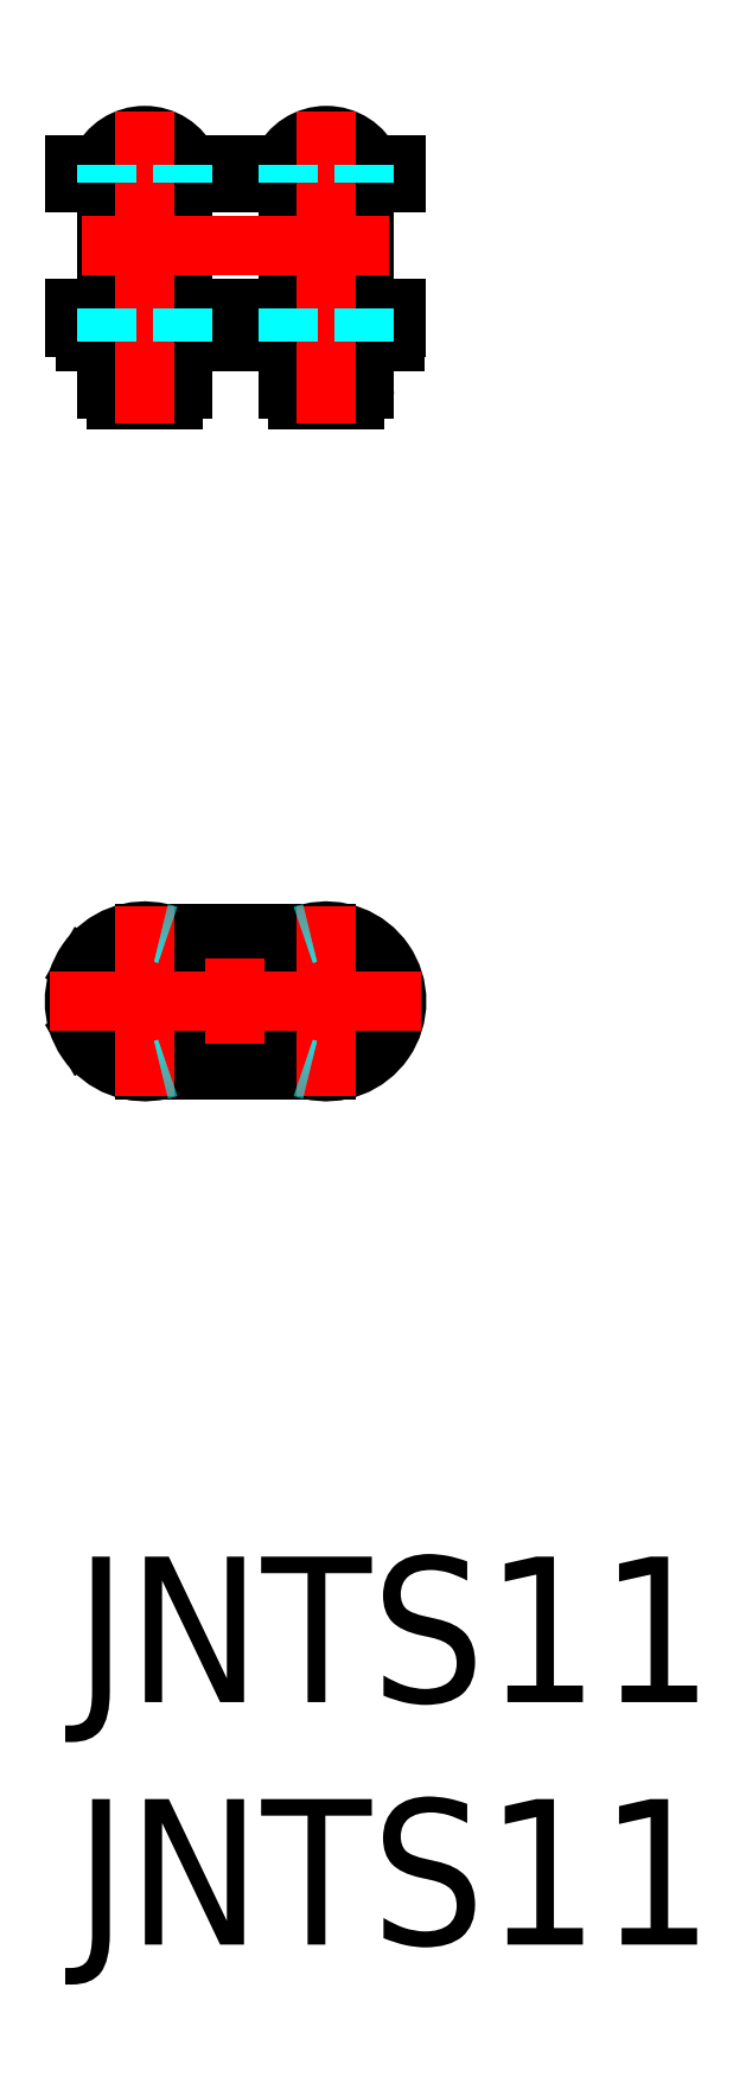
<metadata>
{"format":"dxf","ext":"dxf","renderer":"ezdxf+matplotlib","layout":"modelspace","background":"white","min_lineweight":24,"dpi":150}
</metadata>
<code>
0
SECTION
2
ENTITIES
0
INSERT
8
MSM_CONTINUOUS
2
*U24
10
0
20
0
30
0
0
INSERT
8
MSM_CONTINUOUS
2
*U25
10
0
20
0
30
0
0
ARC
8
MSM_CONTINUOUS
10
1.45
20
11.45
30
0
40
1.45
50
76.51
51
283.5
0
ARC
8
MSM_DASHED
10
3.323
20
6.035
30
0
40
4.28
50
70.92
51
109.1
0
ARC
8
MSM_CONTINUOUS
10
5.197
20
11.45
30
0
40
1.45
50
256.5
51
103.5
0
ARC
8
MSM_DASHED
10
3.323
20
16.87
30
0
40
4.28
50
250.9
51
289.1
0
CIRCLE
8
MSM_CONTINUOUS
10
5.197
20
11.45
30
0
40
0.785
0
CIRCLE
8
MSM_DASHED
10
5.197
20
11.45
30
0
40
0.925
0
CIRCLE
8
MSM_DASHED
10
1.45
20
11.45
30
0
40
0.925
0
CIRCLE
8
MSM_CONTINUOUS
10
1.45
20
11.45
30
0
40
0.785
0
LINE
8
MSM_CONTINUOUS
10
0.7702
20
11.84
30
0
11
0.2289
21
12.15
31
0
0
LINE
8
MSM_CONTINUOUS
10
0.2289
20
10.74
30
0
11
0.7702
21
11.06
31
0
0
ARC
8
MSM_CONTINUOUS
10
1.45
20
11.45
30
0
40
1.41
50
210
51
270
0
LINE
8
MSM_CONTINUOUS
10
5.197
20
10.04
30
0
11
1.45
21
10.04
31
0
0
ARC
8
MSM_CONTINUOUS
10
5.197
20
11.45
30
0
40
1.41
50
270
51
90
0
LINE
8
MSM_CONTINUOUS
10
1.45
20
12.86
30
0
11
5.197
21
12.86
31
0
0
ARC
8
MSM_CONTINUOUS
10
1.45
20
11.45
30
0
40
1.41
50
90
51
150
0
LINE
8
MSM_CONTINUOUS
10
4.54
20
11.88
30
0
11
3.824
21
11.88
31
0
0
LINE
8
MSM_CONTINUOUS
10
3.824
20
11.02
30
0
11
4.54
21
11.02
31
0
0
ARC
8
MSM_CONTINUOUS
10
3.317
20
11.45
30
0
40
0.665
50
40.29
51
319.7
0
LINE
8
MSM_CENTER
10
1.45
20
9.5
30
0
11
1.45
21
13.4
31
0
0
LINE
8
MSM_CENTER
10
-0.5
20
11.45
30
0
11
7.147
21
11.45
31
0
0
LINE
8
MSM_CENTER
10
5.197
20
9.5
30
0
11
5.197
21
13.4
31
0
0
LINE
8
MSM_CENTER
10
3.317
20
10.57
30
0
11
3.317
21
12.33
31
0
0
LINE
8
MSM_CONTINUOUS
10
-3.6e-15
20
25.73
30
0
11
-3.6e-15
21
25.35
31
0
0
LINE
8
MSM_CONTINUOUS
10
6.647
20
25.35
30
0
11
6.647
21
25.73
31
0
0
ARC
8
MSM_CONTINUOUS
10
2.035
20
24.06
30
0
40
0.2
50
270
51
0
0
ARC
8
MSM_CONTINUOUS
10
0.865
20
24.06
30
0
40
0.2
50
180
51
270
0
LINE
8
MSM_CONTINUOUS
10
0.665
20
28.32
30
0
11
0.665
21
25.73
31
0
0
LINE
8
MSM_CONTINUOUS
10
2.235
20
25.73
30
0
11
2.235
21
28.32
31
0
0
ARC
8
MSM_CONTINUOUS
10
1.45
20
28.29
30
0
40
1.013
50
24.06
51
155.9
0
ARC
8
MSM_CONTINUOUS
10
5.782
20
24.06
30
0
40
0.2
50
270
51
0
0
ARC
8
MSM_CONTINUOUS
10
4.612
20
24.06
30
0
40
0.2
50
180
51
270
0
LINE
8
MSM_CONTINUOUS
10
4.412
20
28.32
30
0
11
4.412
21
25.73
31
0
0
LINE
8
MSM_CONTINUOUS
10
5.982
20
25.73
30
0
11
5.982
21
28.32
31
0
0
ARC
8
MSM_CONTINUOUS
10
5.197
20
28.29
30
0
40
1.013
50
24.06
51
155.9
0
LINE
8
MSM_CONTINUOUS
10
4.412
20
25.04
30
0
11
4.412
21
24.06
31
0
0
LINE
8
MSM_CONTINUOUS
10
5.982
20
24.06
30
0
11
5.982
21
25.04
31
0
0
LINE
8
MSM_CONTINUOUS
10
-3.6e-15
20
28.7
30
0
11
-3.6e-15
21
28.32
31
0
0
LINE
8
MSM_CONTINUOUS
10
6.647
20
28.32
30
0
11
6.647
21
28.7
31
0
0
LINE
8
MSM_CONTINUOUS
10
0.665
20
25.04
30
0
11
0.665
21
24.06
31
0
0
LINE
8
MSM_CONTINUOUS
10
2.235
20
24.06
30
0
11
2.235
21
25.04
31
0
0
LINE
8
MSM_CONTINUOUS
10
6.607
20
25.04
30
0
11
6.607
21
25.35
31
0
0
LINE
8
MSM_CONTINUOUS
10
6.647
20
25.73
30
0
11
-3.6e-15
21
25.73
31
0
0
LINE
8
MSM_CONTINUOUS
10
2.035
20
23.86
30
0
11
0.865
21
23.86
31
0
0
LINE
8
MSM_CONTINUOUS
10
5.782
20
23.86
30
0
11
4.612
21
23.86
31
0
0
LINE
8
MSM_CONTINUOUS
10
6.647
20
28.32
30
0
11
-3.6e-15
21
28.32
31
0
0
LINE
8
MSM_CONTINUOUS
10
6.647
20
28.7
30
0
11
-3.6e-15
21
28.7
31
0
0
LINE
8
MSM_CONTINUOUS
10
-3.6e-15
20
25.35
30
0
11
6.647
21
25.35
31
0
0
LINE
8
MSM_CONTINUOUS
10
0.2289
20
25.35
30
0
11
0.2289
21
25.04
31
0
0
LINE
8
MSM_CONTINUOUS
10
0.2289
20
25.04
30
0
11
6.607
21
25.04
31
0
0
LINE
8
MSM_CENTER
10
1.45
20
29.8
30
0
11
1.45
21
23.36
31
0
0
LINE
8
MSM_CENTER
10
5.197
20
29.8
30
0
11
5.197
21
23.36
31
0
0
LINE
8
MSM_CENTER
10
0.165
20
27.03
30
0
11
6.482
21
27.03
31
0
0
LINE
8
MSM_DASHED
10
0.665
20
28.32
30
0
11
0.665
21
28.7
31
0
0
LINE
8
MSM_DASHED
10
2.235
20
28.32
30
0
11
2.235
21
28.7
31
0
0
LINE
8
MSM_DASHED
10
4.412
20
28.32
30
0
11
4.412
21
28.7
31
0
0
LINE
8
MSM_DASHED
10
5.982
20
28.32
30
0
11
5.982
21
28.7
31
0
0
LINE
8
MSM_DASHED
10
0.665
20
25.04
30
0
11
0.665
21
25.73
31
0
0
LINE
8
MSM_DASHED
10
2.235
20
25.04
30
0
11
2.235
21
25.73
31
0
0
LINE
8
MSM_DASHED
10
4.412
20
25.04
30
0
11
4.412
21
25.73
31
0
0
LINE
8
MSM_DASHED
10
5.982
20
25.04
30
0
11
5.982
21
25.73
31
0
0
ARC
8
MSM_DASHED
10
1.45
20
11.45
30
0
40
1.45
50
70.92
51
76.51
0
ARC
8
MSM_DASHED
10
1.45
20
11.45
30
0
40
1.45
50
283.5
51
289.1
0
ARC
8
MSM_DASHED
10
5.197
20
11.45
30
0
40
1.45
50
103.5
51
109.1
0
ARC
8
MSM_DASHED
10
5.197
20
11.45
30
0
40
1.45
50
250.9
51
256.5
0
ENDSEC
0
EOF

</code>
